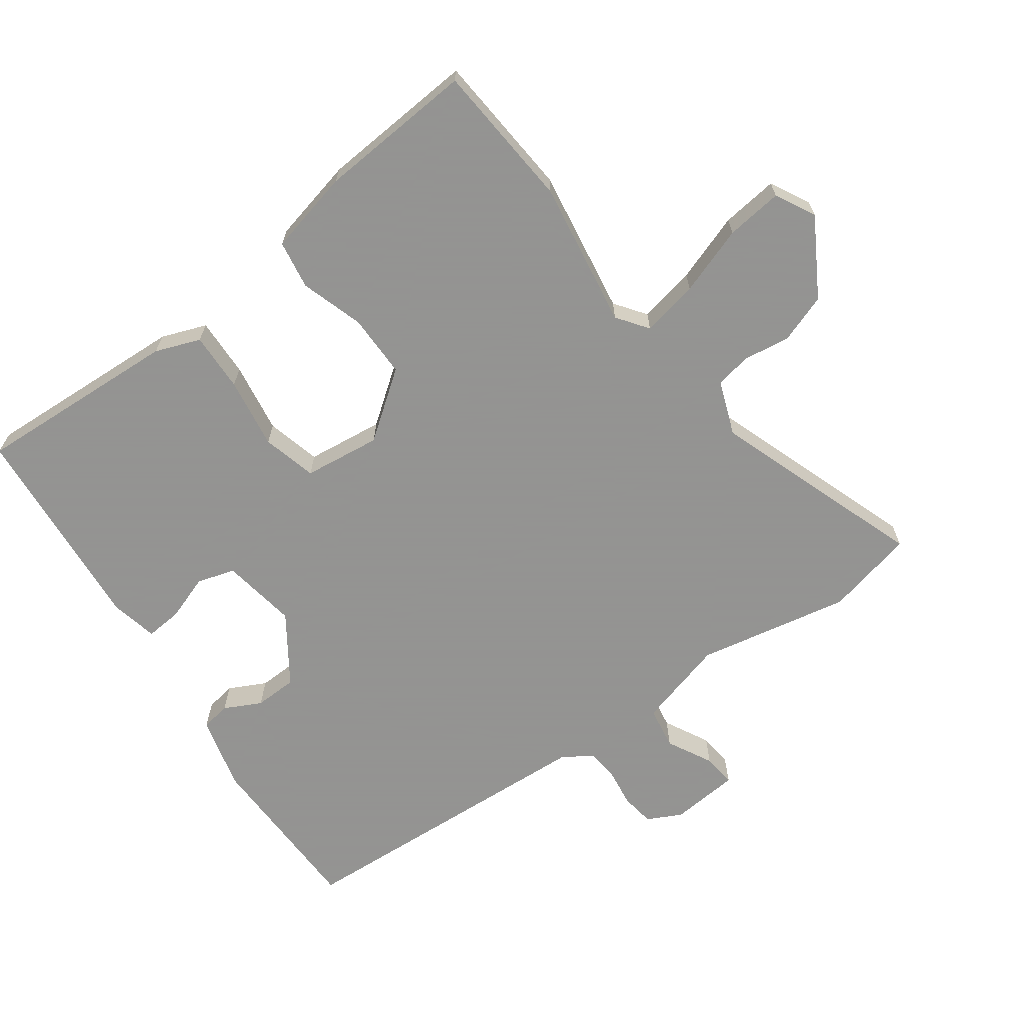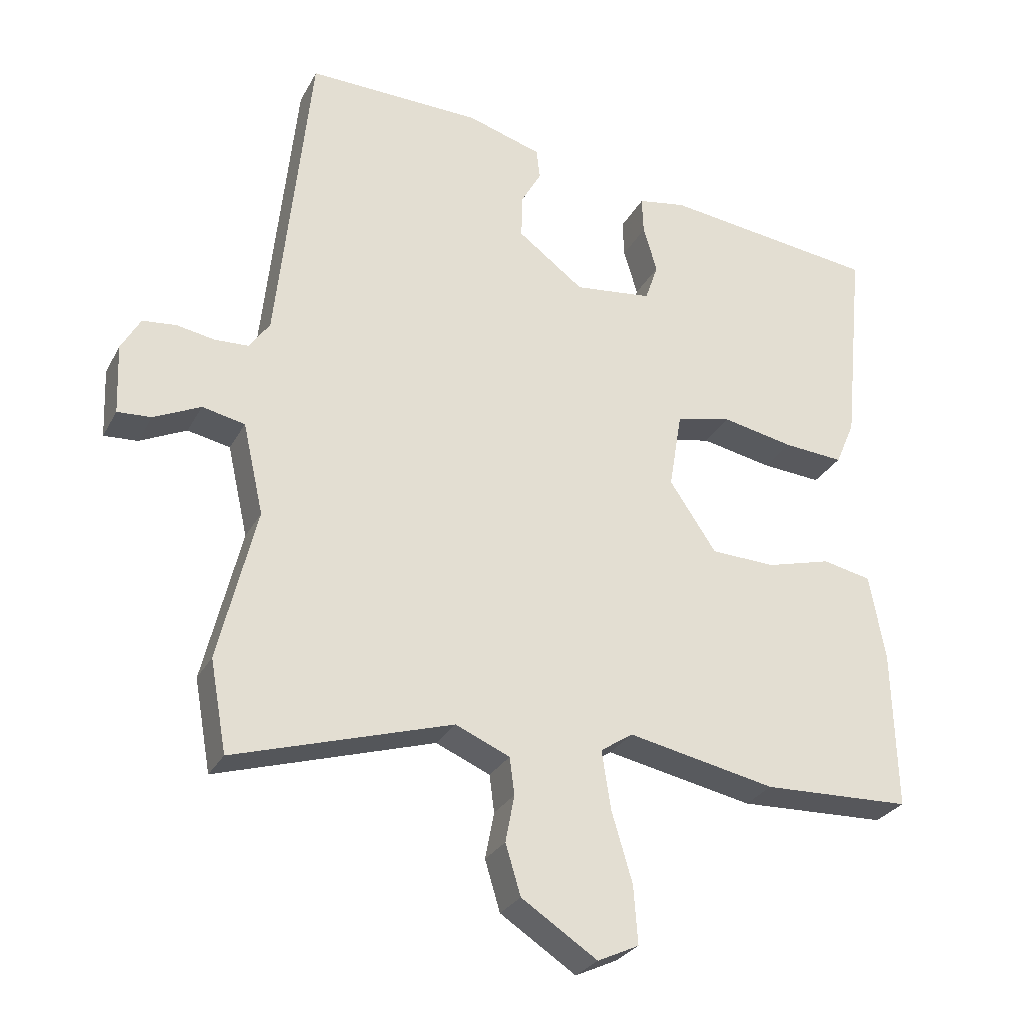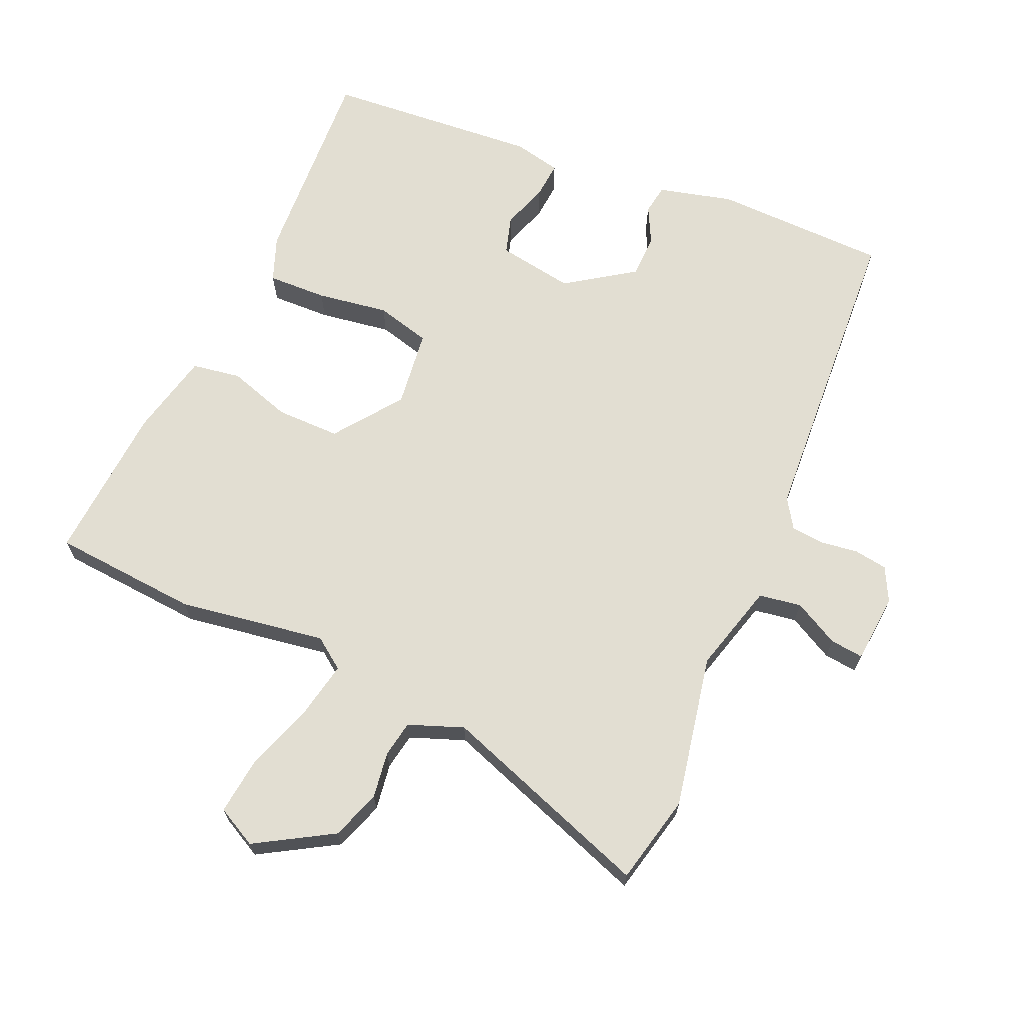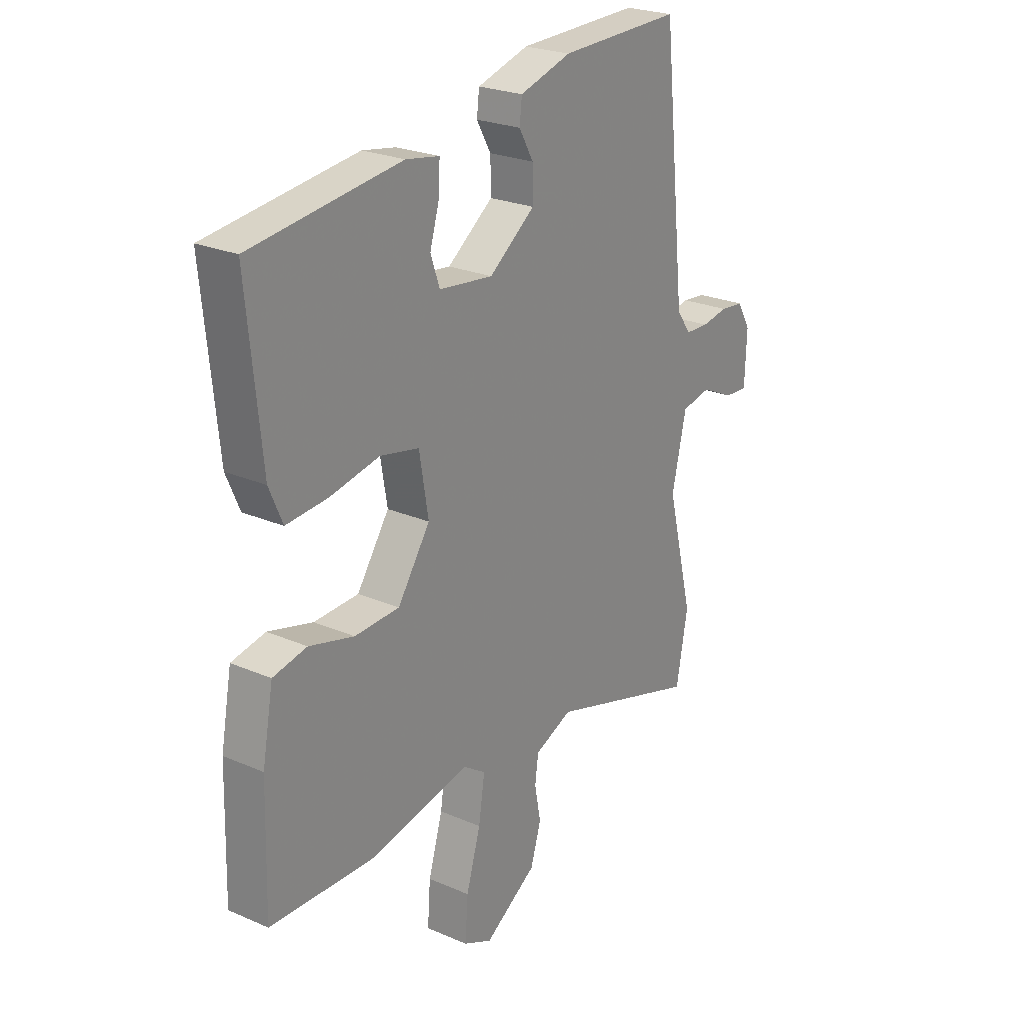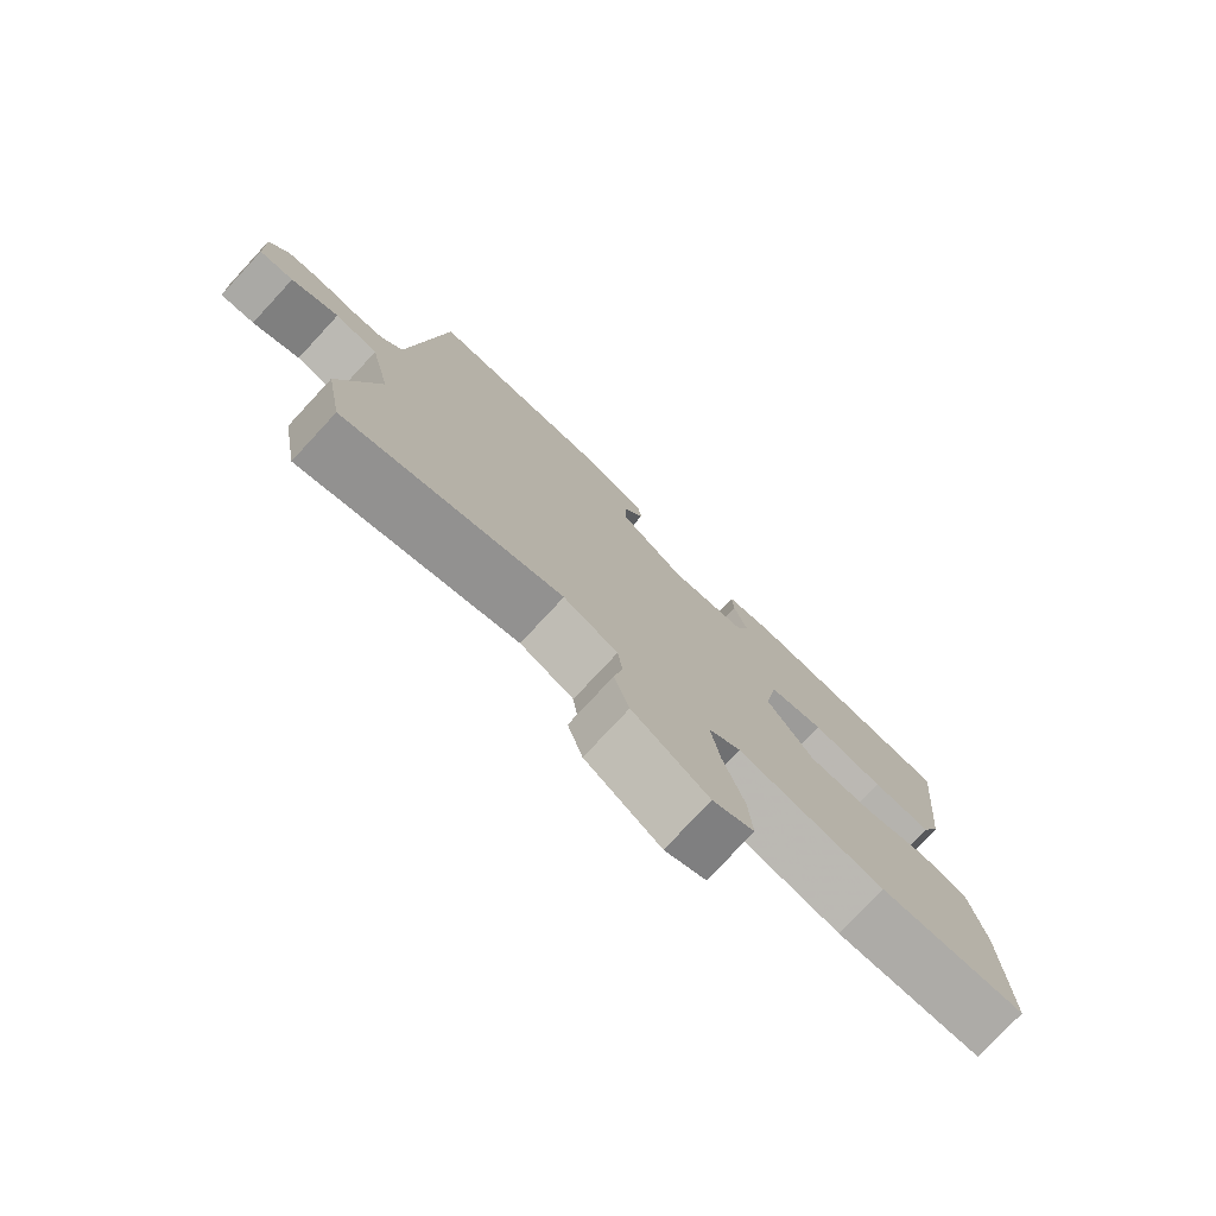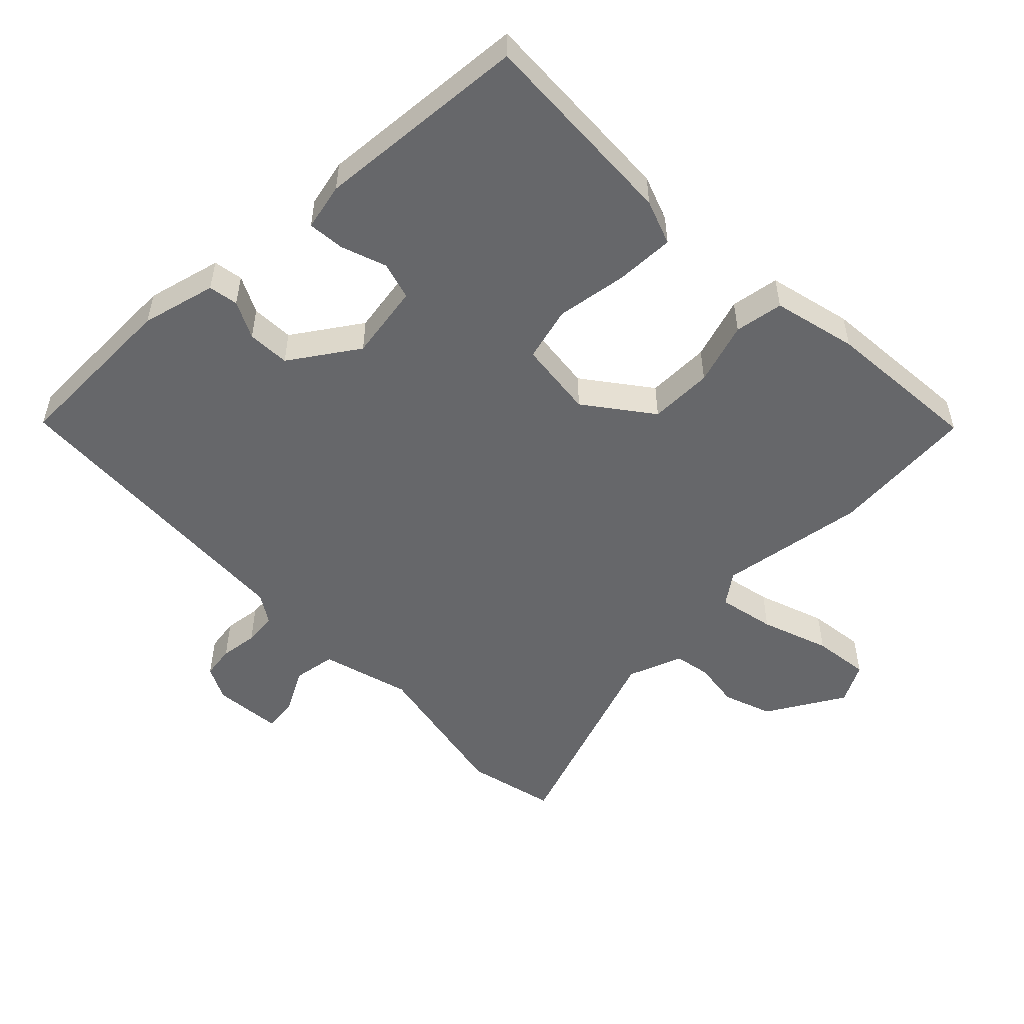
<metadata>
{"format":"obj","ext":"obj","renderer":"f3d","projection":"perspective","resolution":1024,"background":"white","views":[{"elev":-66.9,"azim":128.5,"up":"+Y"},{"elev":-28.1,"azim":-23.2,"up":"+Z"},{"elev":68.0,"azim":-153.7,"up":"+Y"},{"elev":24.3,"azim":125.6,"up":"+Z"},{"elev":-77.5,"azim":-42.9,"up":"+Z"},{"elev":-52.2,"azim":47.4,"up":"+Y"}]}
</metadata>
<code>
v 0.527 0.07 -0.499
v 0.311 0.07 -0.506
v 0.096 0.07 -0.462
v 0.049 0.07 -0.493
v 0.062 0.07 -0.578
v 0.092 0.07 -0.68
v 0.098 0.07 -0.764
v 0.038 0.07 -0.792
v -0.072 0.07 -0.72
v -0.094 0.07 -0.647
v -0.081 0.07 -0.579
v -0.088 0.07 -0.525
v -0.167 0.07 -0.491
v -0.484 0.07 -0.587
v -0.508 0.07 -0.454
v -0.453 0.07 -0.231
v -0.483 0.07 -0.098
v -0.545 0.07 -0.085
v -0.613 0.07 -0.117
v -0.662 0.07 -0.12
v -0.666 0.07 -0.018
v -0.638 0.07 0.031
v -0.589 0.07 0.036
v -0.534 0.07 0.026
v -0.485 0.07 0.028
v -0.455 0.07 0.07
v -0.406 0.07 0.531
v -0.151 0.07 0.524
v -0.043 0.07 0.491
v -0.038 0.07 0.447
v -0.068 0.07 0.394
v -0.069 0.07 0.331
v 0.027 0.07 0.259
v 0.14 0.07 0.272
v 0.159 0.07 0.327
v 0.139 0.07 0.395
v 0.137 0.07 0.449
v 0.207 0.07 0.461
v 0.52 0.07 0.421
v 0.49 0.07 0.12
v 0.462 0.07 0.055
v 0.375 0.07 0.062
v 0.271 0.07 0.083
v 0.19 0.07 0.066
v 0.171 0.07 -0.047
v 0.239 0.07 -0.148
v 0.333 0.07 -0.152
v 0.427 0.07 -0.127
v 0.498 0.07 -0.142
v 0.521 0.07 -0.267
v 0.527 0 -0.499
v 0.311 0 -0.506
v 0.096 0 -0.462
v 0.049 0 -0.493
v 0.062 0 -0.578
v 0.092 0 -0.68
v 0.098 0 -0.764
v 0.038 0 -0.792
v -0.072 0 -0.72
v -0.094 0 -0.647
v -0.081 0 -0.579
v -0.088 0 -0.525
v -0.167 0 -0.491
v -0.484 0 -0.587
v -0.508 0 -0.454
v -0.453 0 -0.231
v -0.483 0 -0.098
v -0.545 0 -0.085
v -0.613 0 -0.117
v -0.662 0 -0.12
v -0.666 0 -0.018
v -0.638 0 0.031
v -0.589 0 0.036
v -0.534 0 0.026
v -0.485 0 0.028
v -0.455 0 0.07
v -0.406 0 0.531
v -0.151 0 0.524
v -0.043 0 0.491
v -0.038 0 0.447
v -0.068 0 0.394
v -0.069 0 0.331
v 0.027 0 0.259
v 0.14 0 0.272
v 0.159 0 0.327
v 0.139 0 0.395
v 0.137 0 0.449
v 0.207 0 0.461
v 0.52 0 0.421
v 0.49 0 0.12
v 0.462 0 0.055
v 0.375 0 0.062
v 0.271 0 0.083
v 0.19 0 0.066
v 0.171 0 -0.047
v 0.239 0 -0.148
v 0.333 0 -0.152
v 0.427 0 -0.127
v 0.498 0 -0.142
v 0.521 0 -0.267
f 47 48 49 50
f 46 47 50 1
f 40 41 42 43
f 38 39 40 43
f 38 43 44
f 35 36 37 38
f 34 35 38 44
f 33 34 44 45
f 28 29 30 31
f 26 27 28 31
f 25 26 31 32
f 21 22 23 24
f 21 24 25
f 18 19 20 21
f 17 18 21 25
f 16 17 25 32
f 13 14 15 16
f 12 13 16 32
f 8 9 10 11
f 5 6 7 8
f 4 5 8 11
f 46 1 2 3
f 45 46 3 4
f 12 32 33 45
f 4 11 12 45
f 100 99 98 97
f 51 100 97 96
f 93 92 91 90
f 93 90 89 88
f 94 93 88
f 88 87 86 85
f 94 88 85 84
f 95 94 84 83
f 81 80 79 78
f 81 78 77 76
f 82 81 76 75
f 74 73 72 71
f 75 74 71
f 71 70 69 68
f 75 71 68 67
f 82 75 67 66
f 66 65 64 63
f 82 66 63 62
f 61 60 59 58
f 58 57 56 55
f 61 58 55 54
f 53 52 51 96
f 54 53 96 95
f 95 83 82 62
f 95 62 61 54
f 1 51 52 2
f 2 52 53 3
f 3 53 54 4
f 4 54 55 5
f 5 55 56 6
f 6 56 57 7
f 7 57 58 8
f 8 58 59 9
f 9 59 60 10
f 10 60 61 11
f 11 61 62 12
f 12 62 63 13
f 13 63 64 14
f 14 64 65 15
f 15 65 66 16
f 16 66 67 17
f 17 67 68 18
f 18 68 69 19
f 19 69 70 20
f 20 70 71 21
f 21 71 72 22
f 22 72 73 23
f 23 73 74 24
f 24 74 75 25
f 25 75 76 26
f 26 76 77 27
f 27 77 78 28
f 28 78 79 29
f 29 79 80 30
f 30 80 81 31
f 31 81 82 32
f 32 82 83 33
f 33 83 84 34
f 34 84 85 35
f 35 85 86 36
f 36 86 87 37
f 37 87 88 38
f 38 88 89 39
f 39 89 90 40
f 40 90 91 41
f 41 91 92 42
f 42 92 93 43
f 43 93 94 44
f 44 94 95 45
f 45 95 96 46
f 46 96 97 47
f 47 97 98 48
f 48 98 99 49
f 49 99 100 50
f 50 100 51 1

</code>
